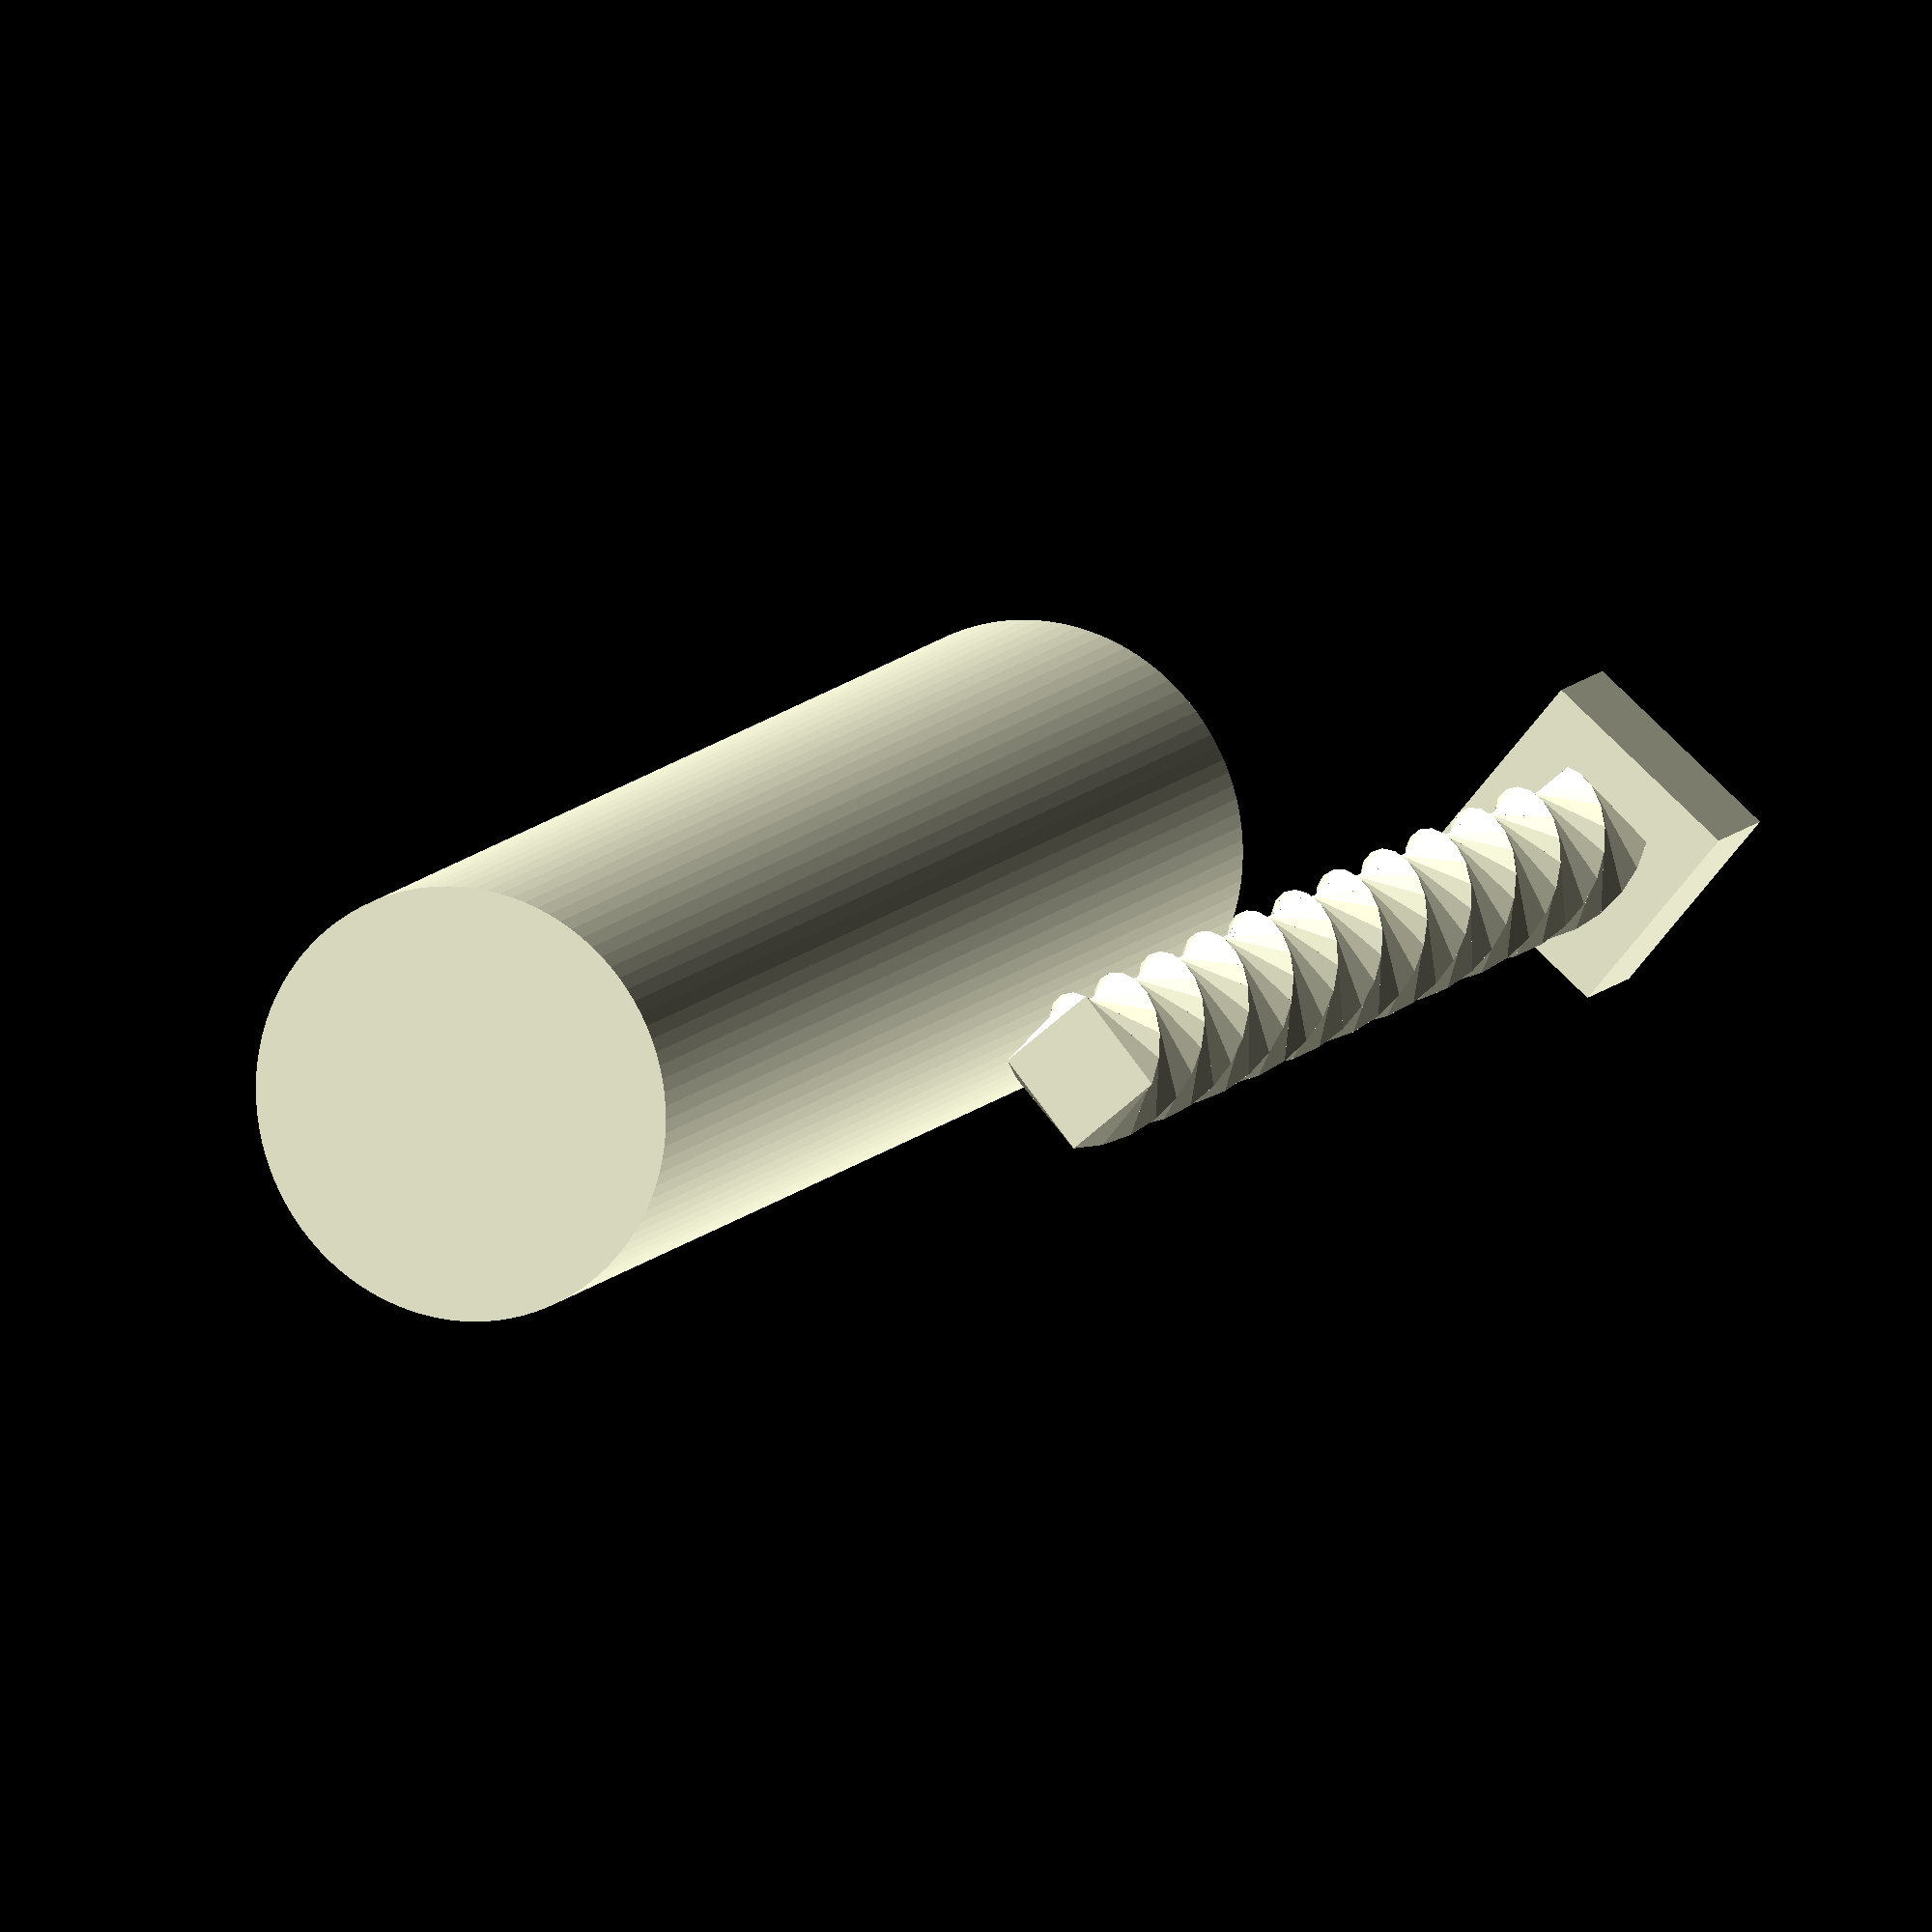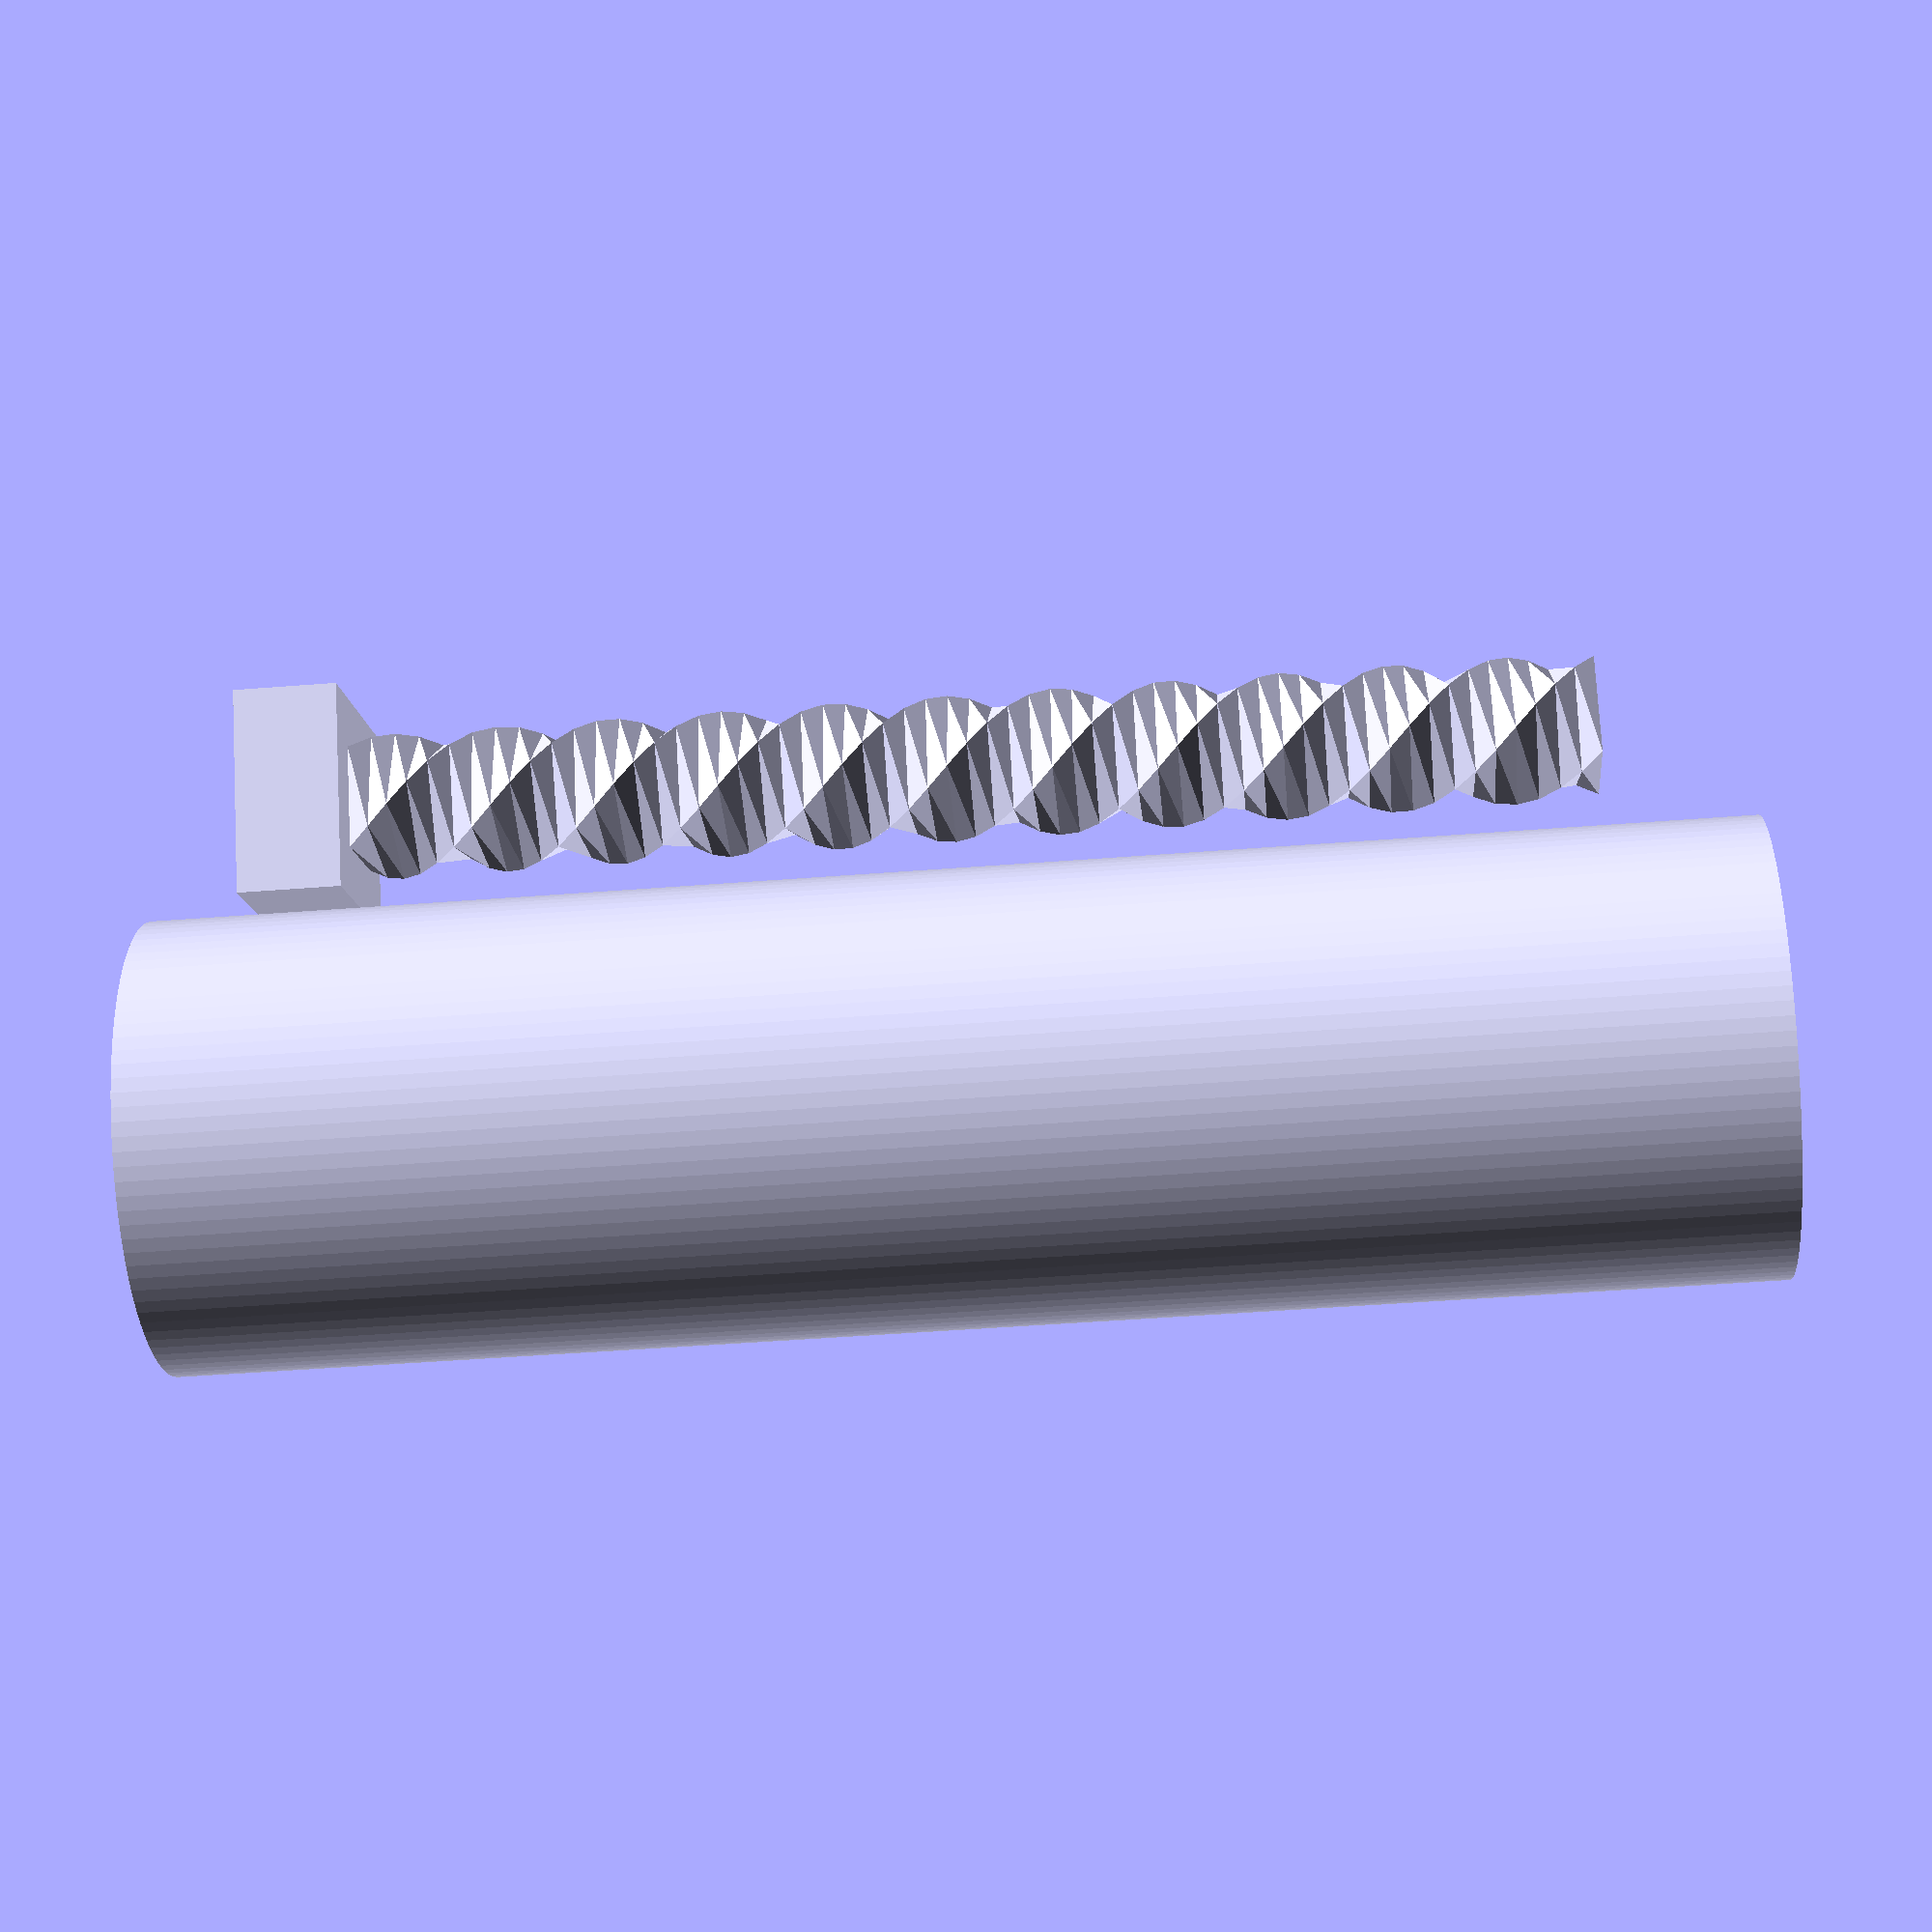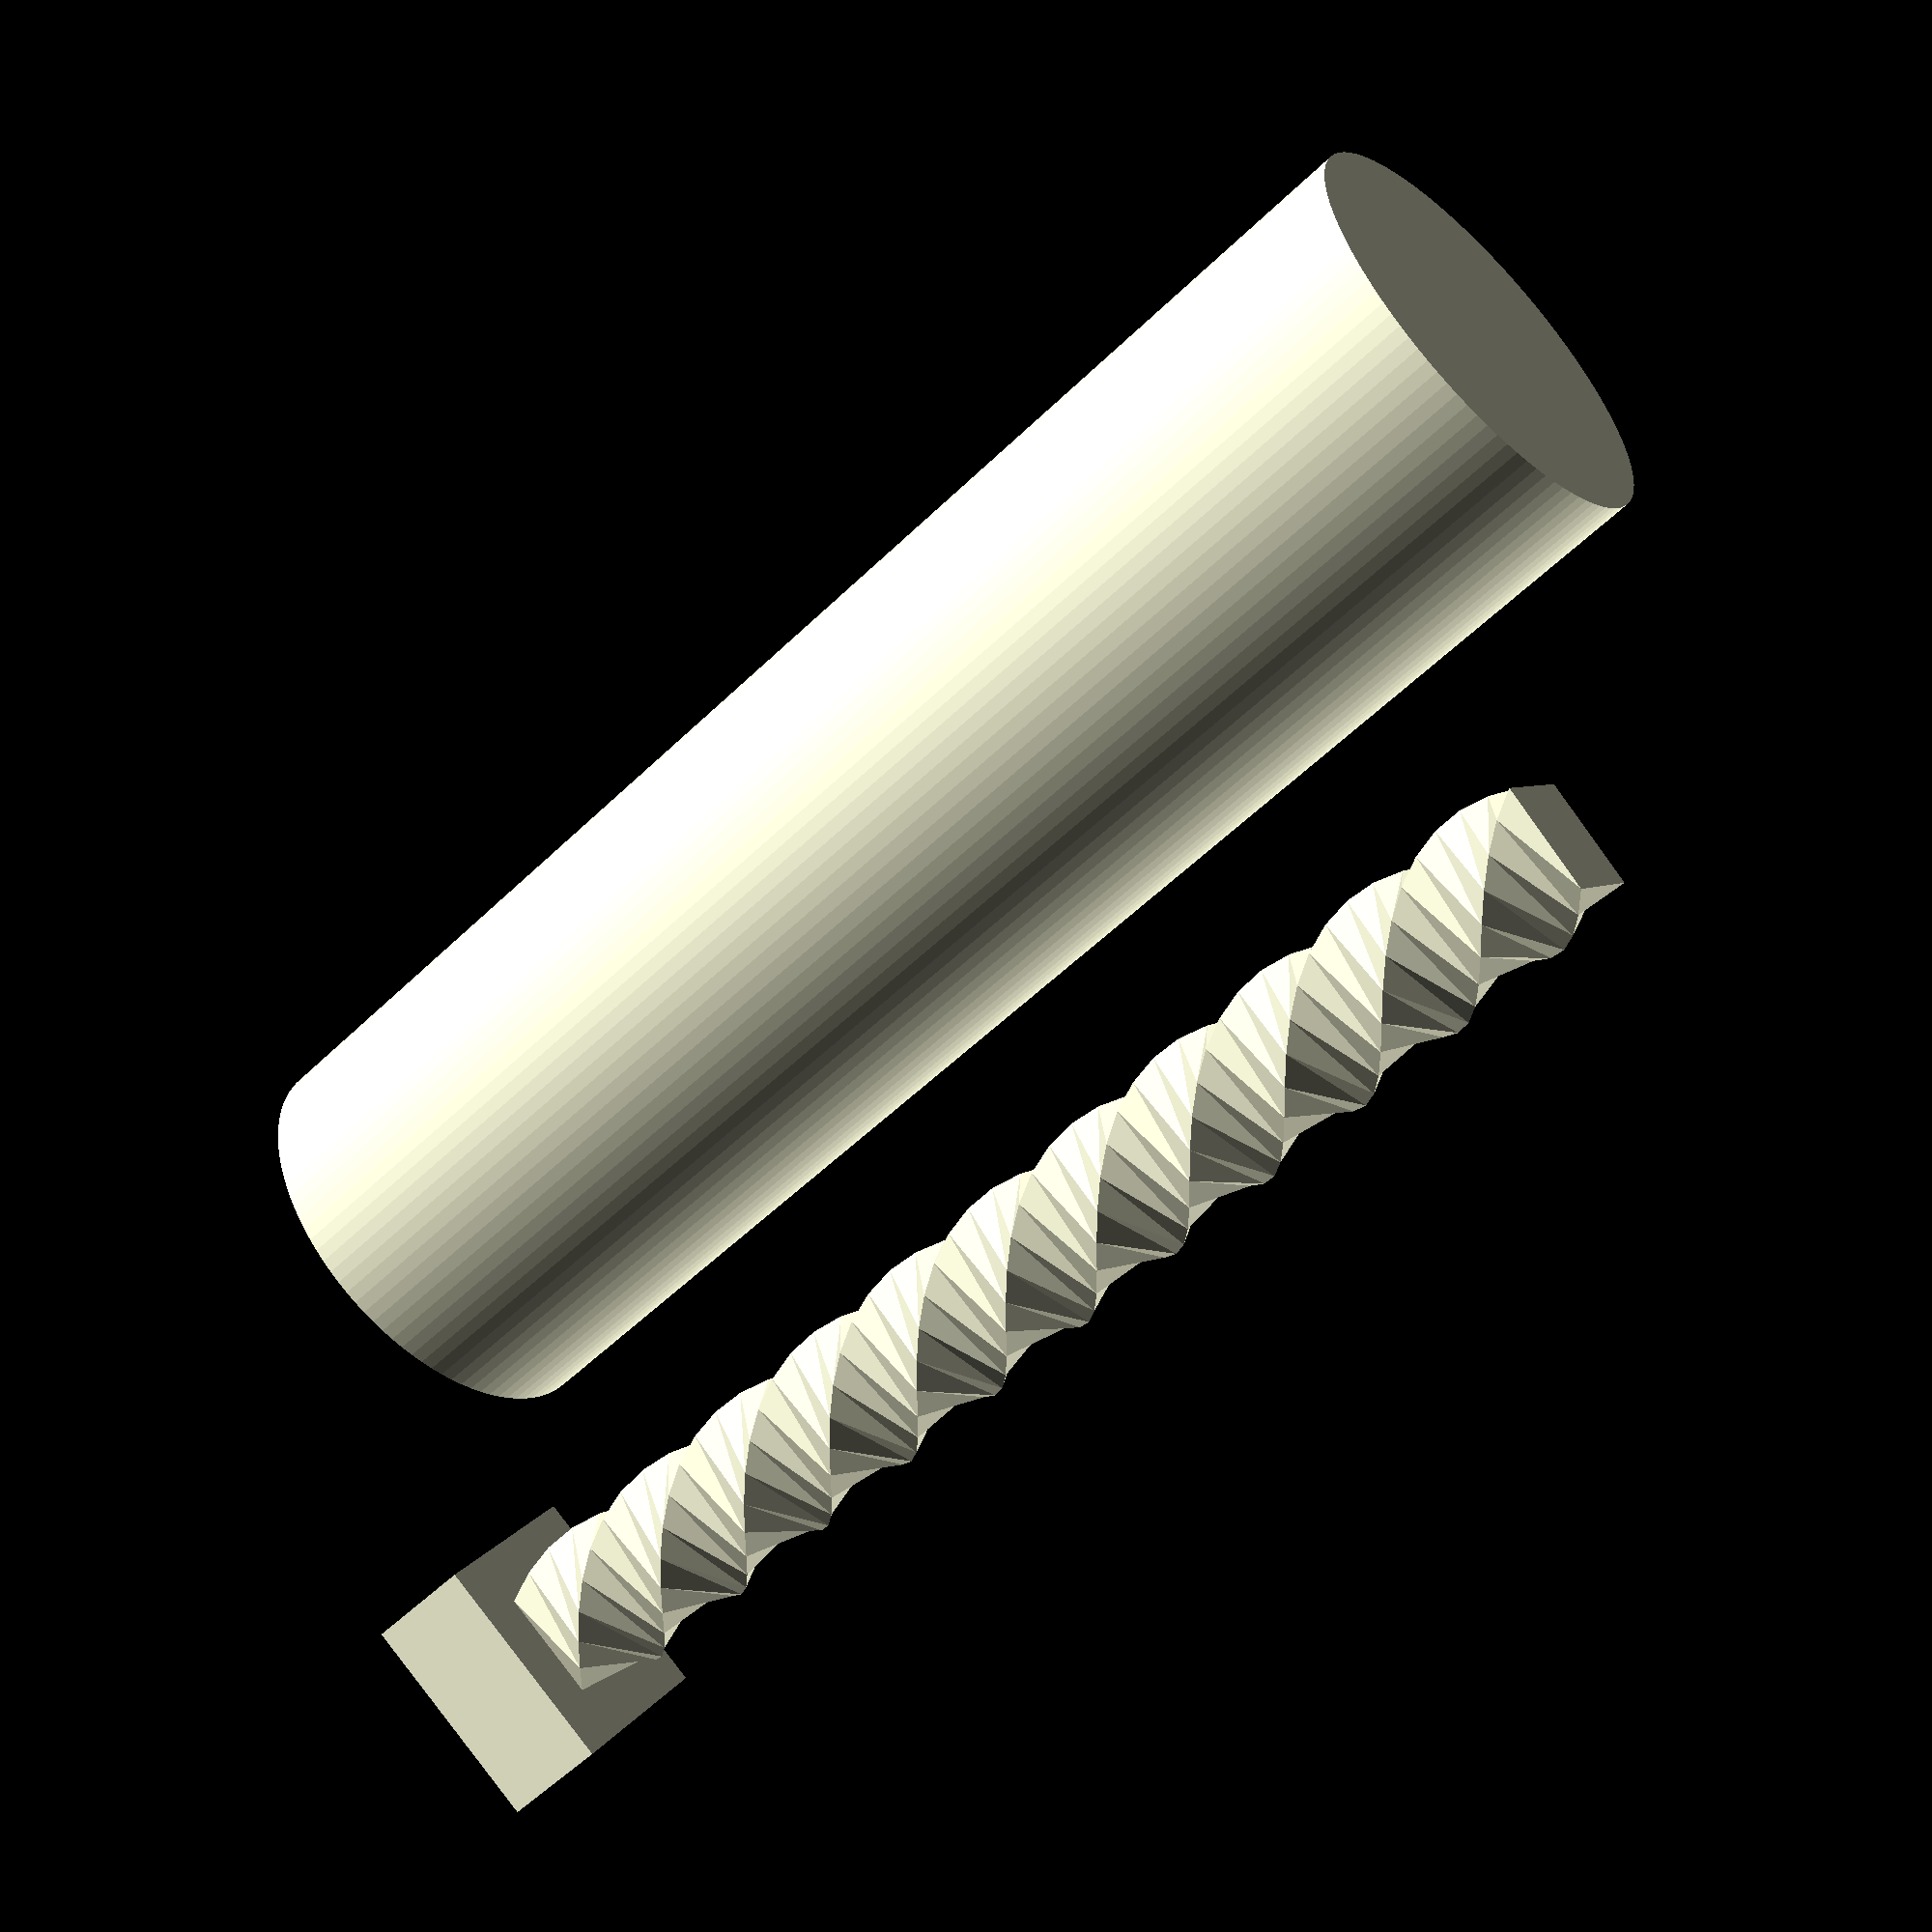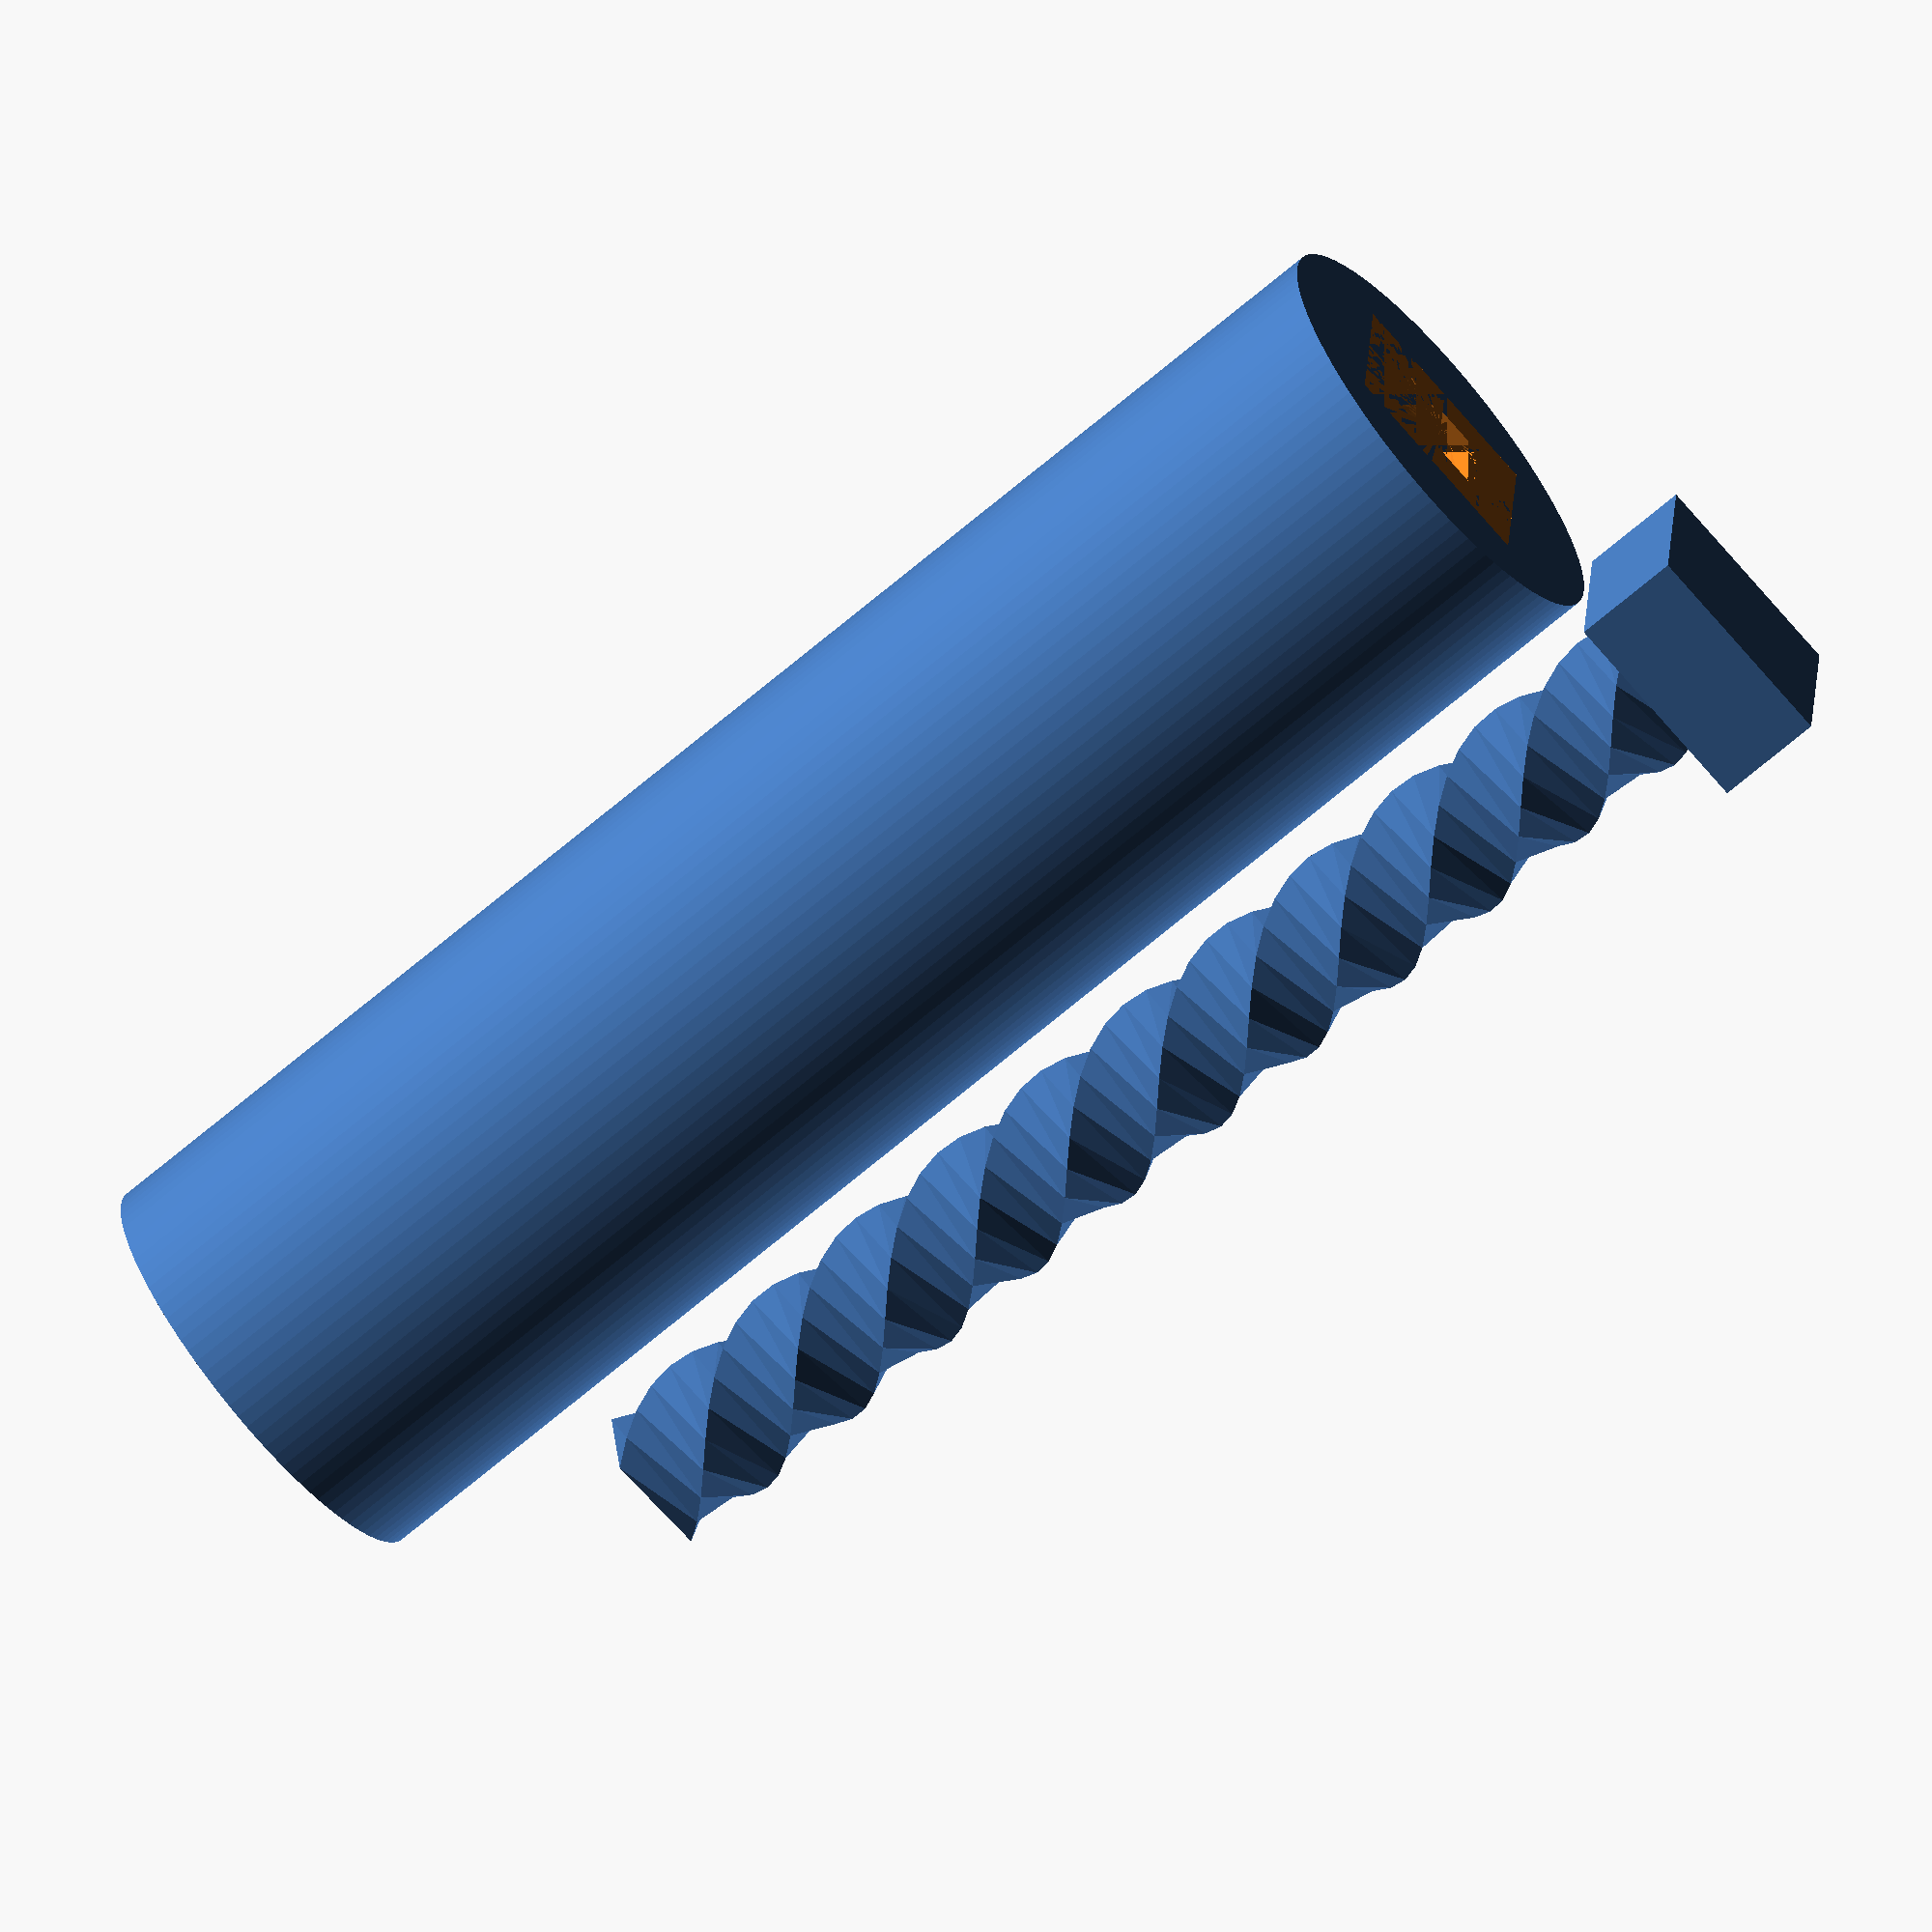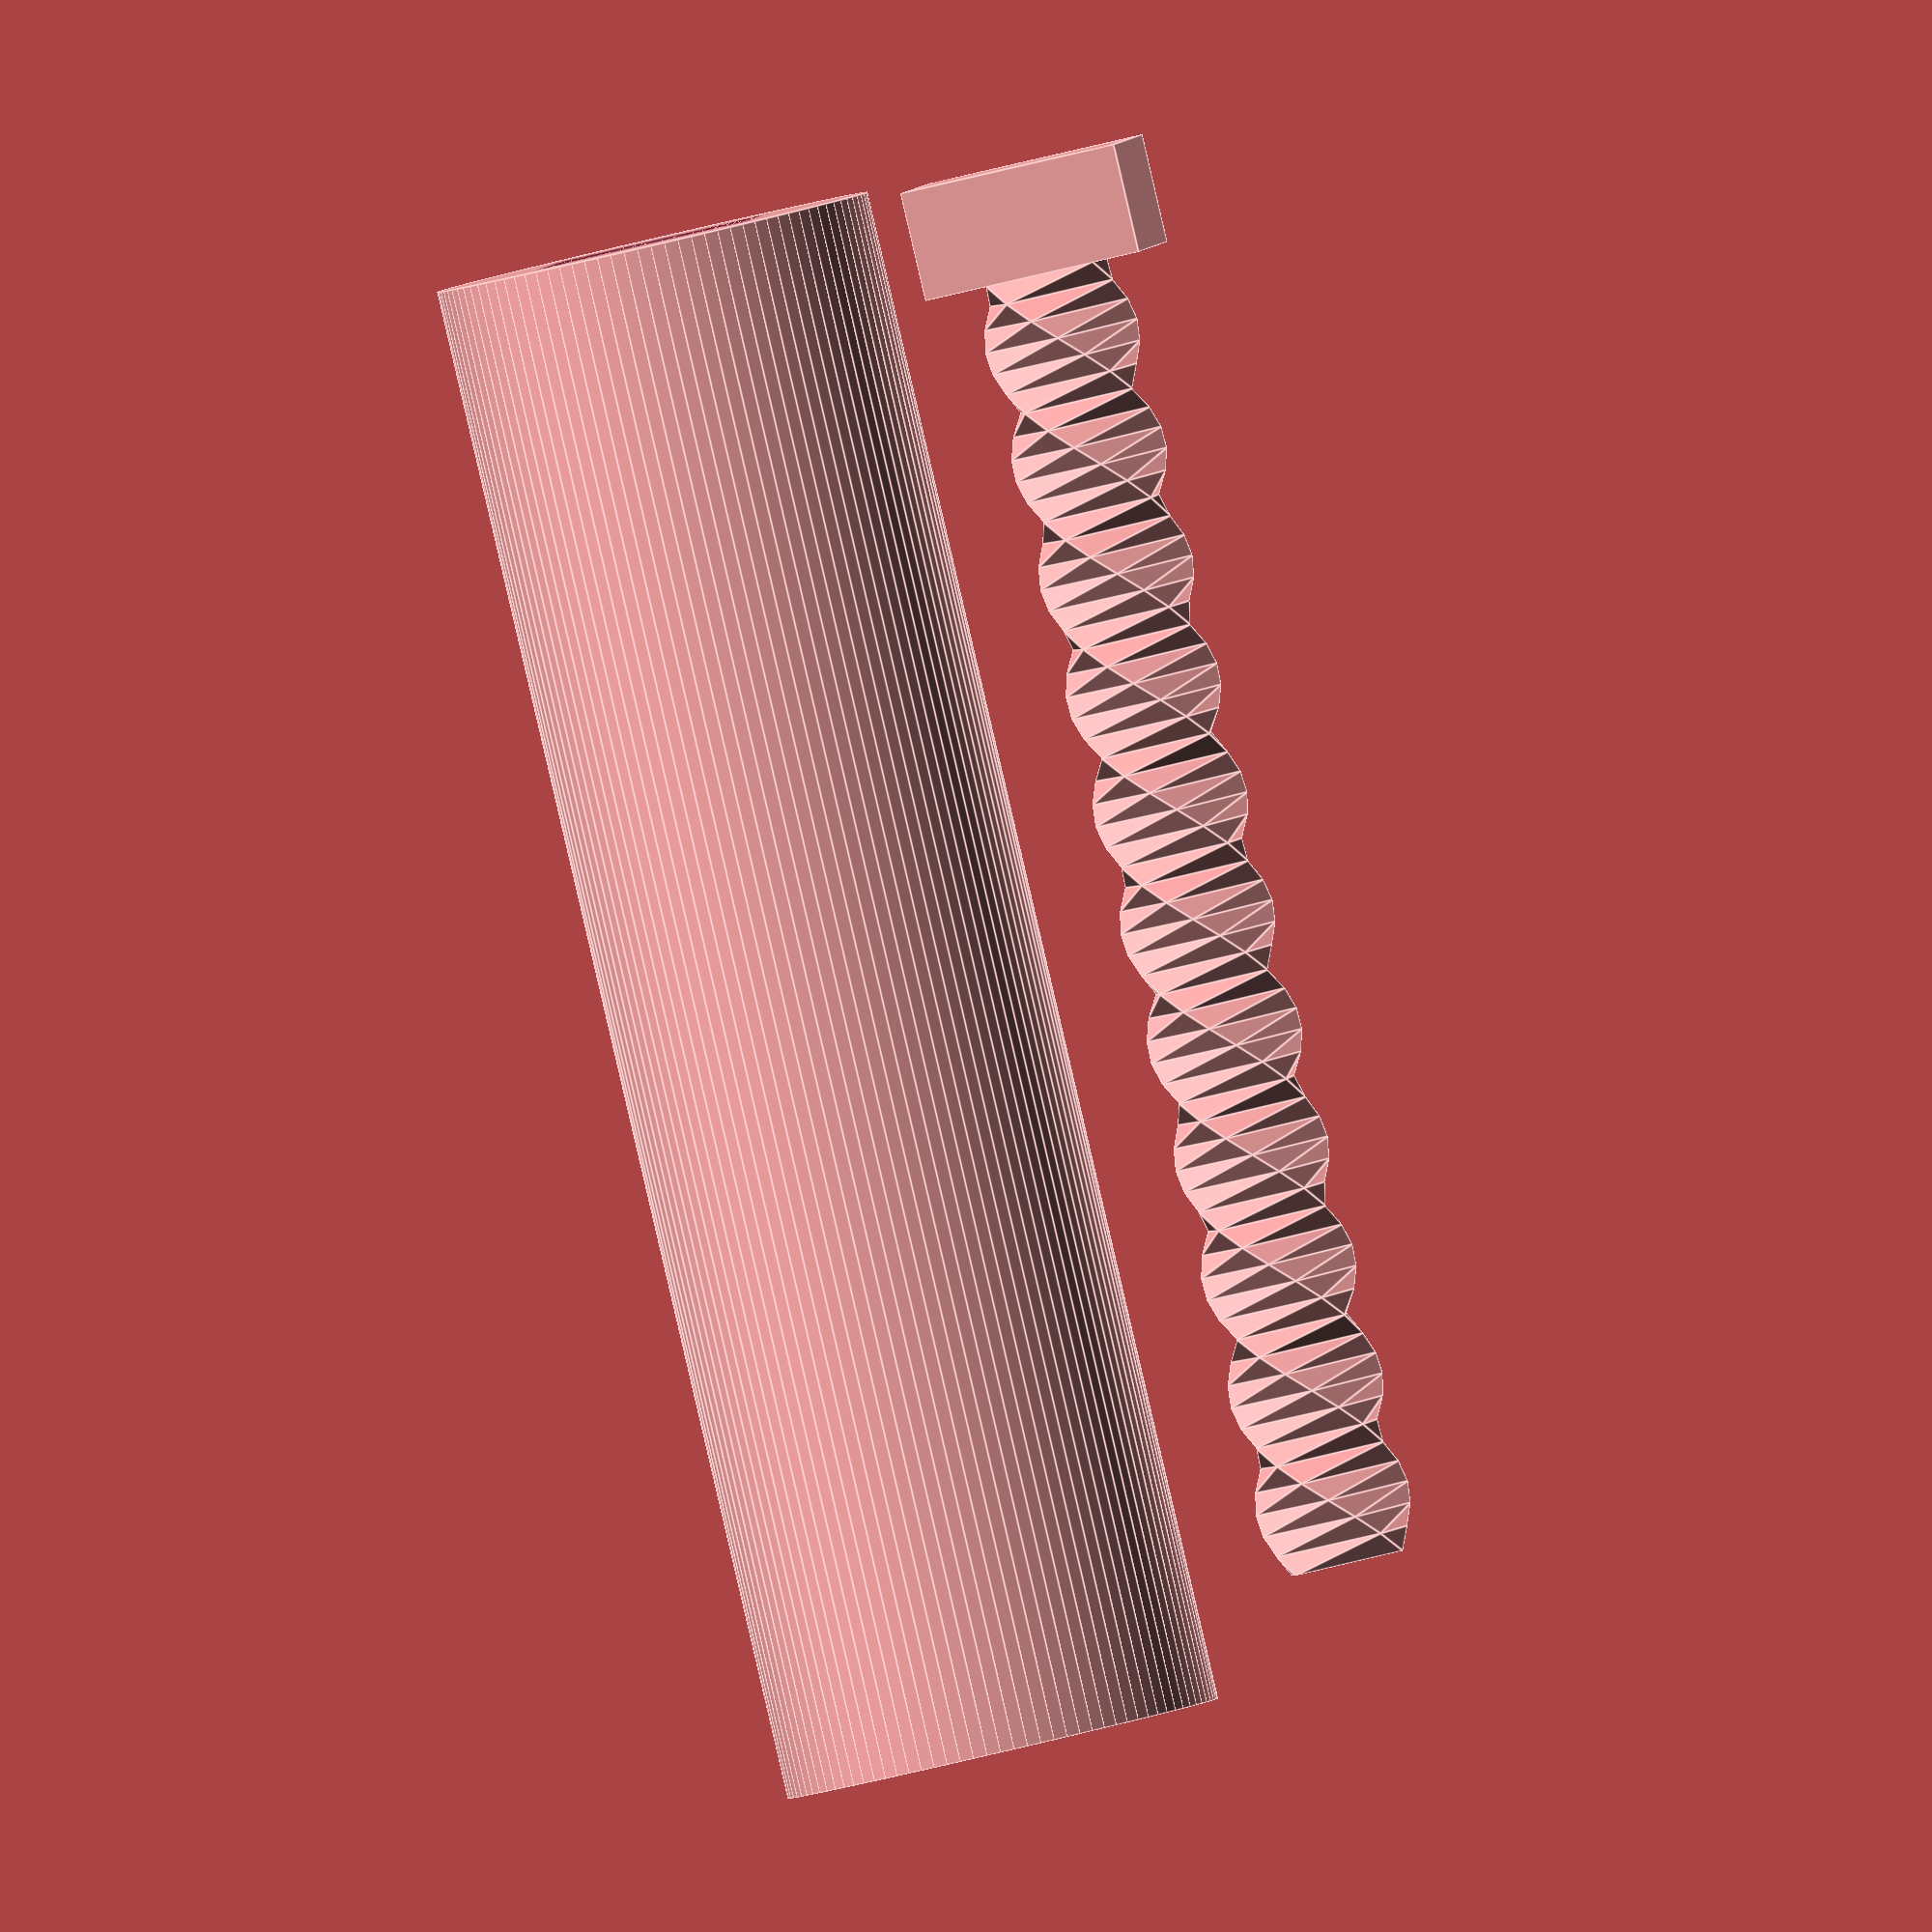
<openscad>
module ding(){
    
linear_extrude(height = 60, twist = 1000, slices = 60) {
    square(5, center = true);
     
 }
 translate([0,0,-2.5])
 cube([10,10,5],center=true);
 }
 
 module ti(){
     difference(){
         cylinder(r=10,h=70,$fn=100);
         ding();
     }
 }
 translate([20,20,5])
 ding();
 
 ti();
</openscad>
<views>
elev=169.3 azim=219.8 roll=158.1 proj=o view=wireframe
elev=225.7 azim=146.5 roll=264.8 proj=p view=wireframe
elev=55.1 azim=120.4 roll=315.6 proj=p view=wireframe
elev=68.8 azim=266.7 roll=130.5 proj=o view=wireframe
elev=269.1 azim=352.3 roll=346.9 proj=o view=edges
</views>
